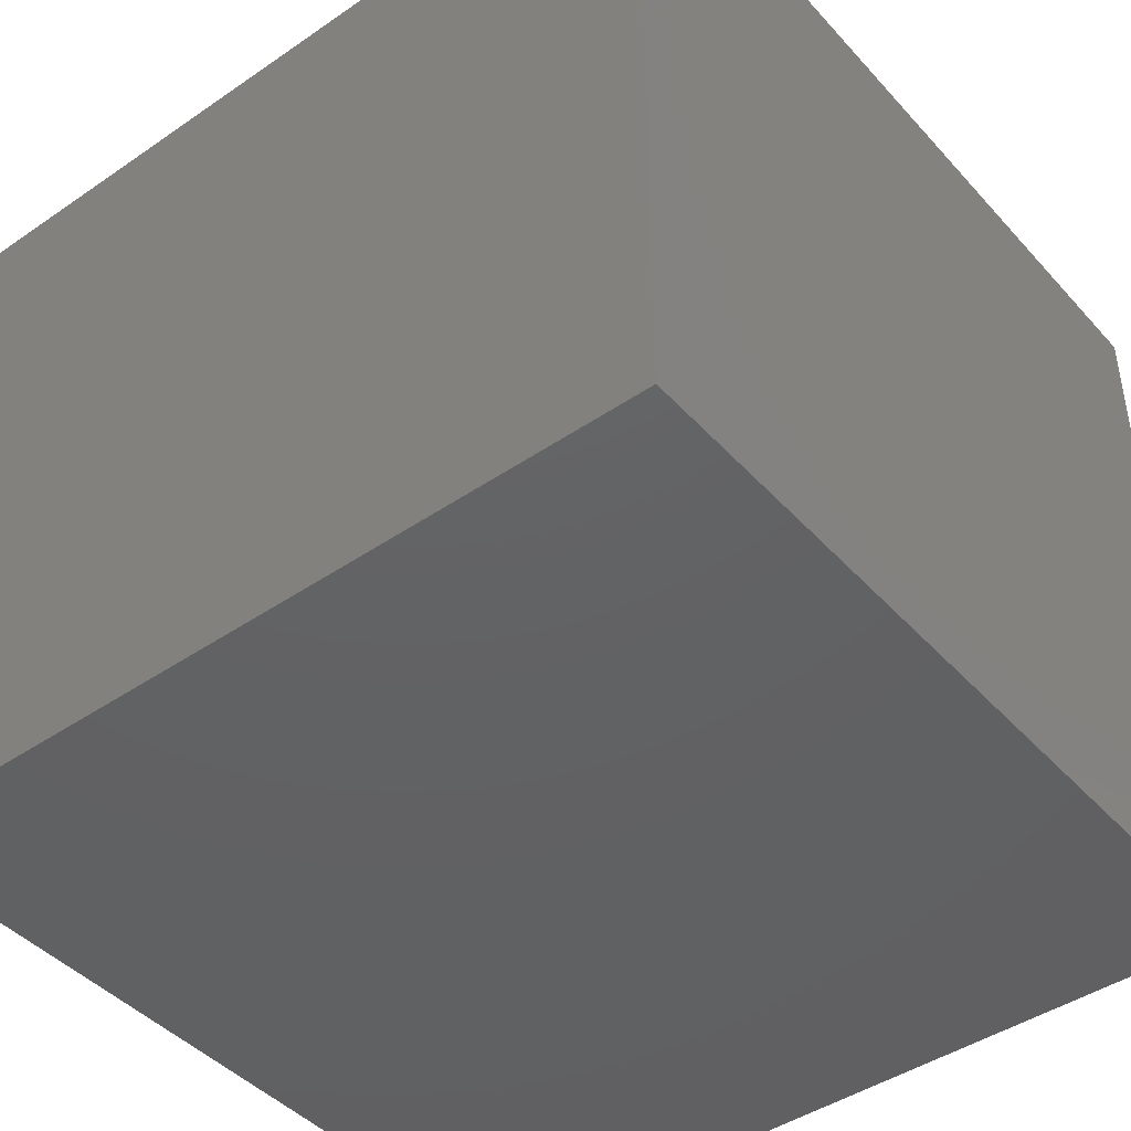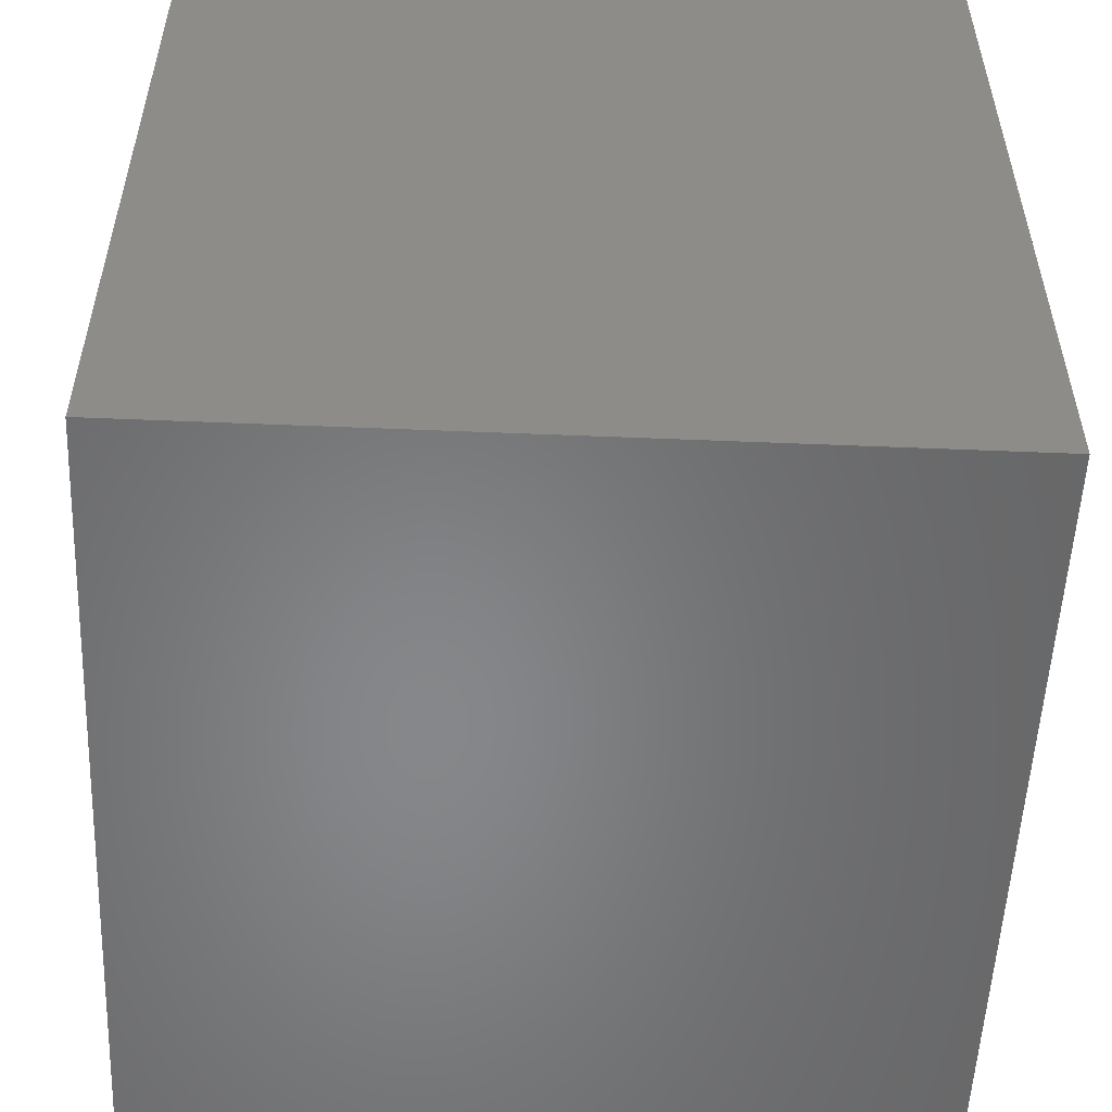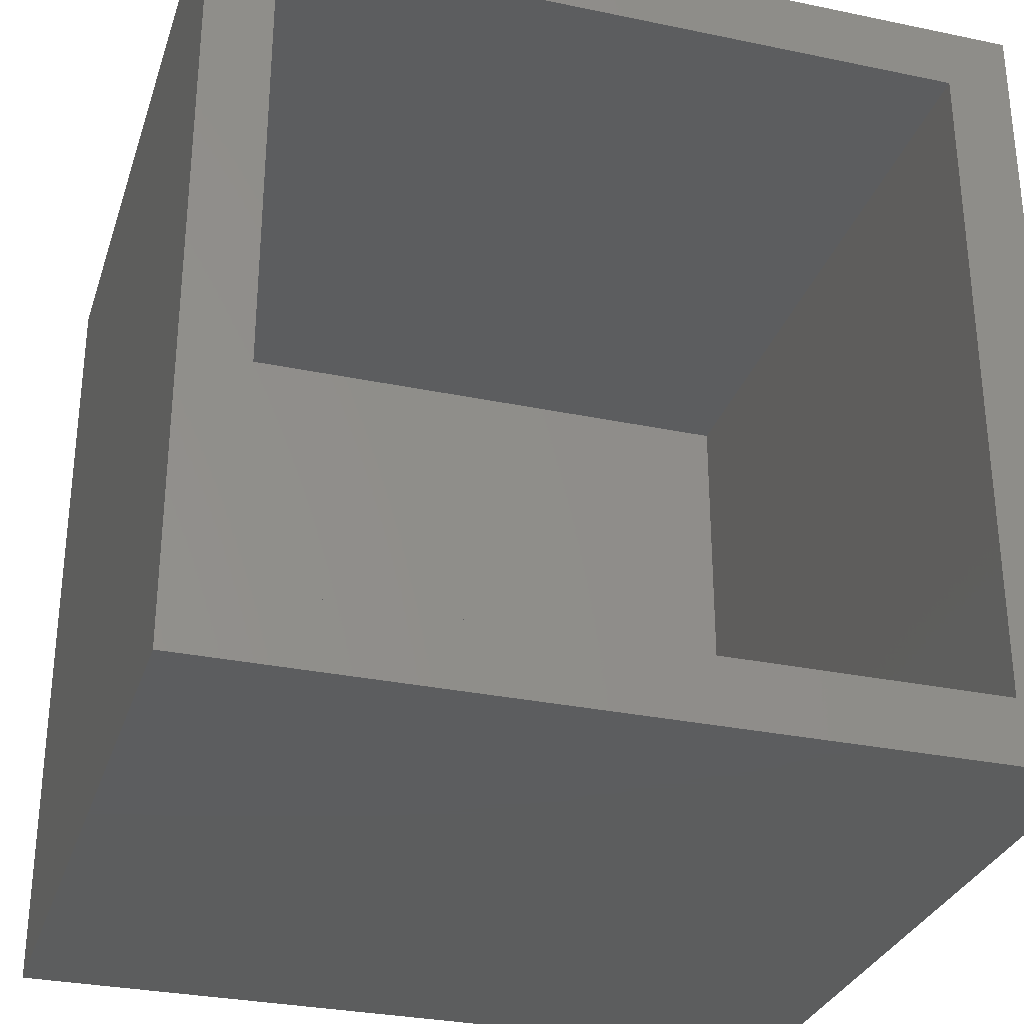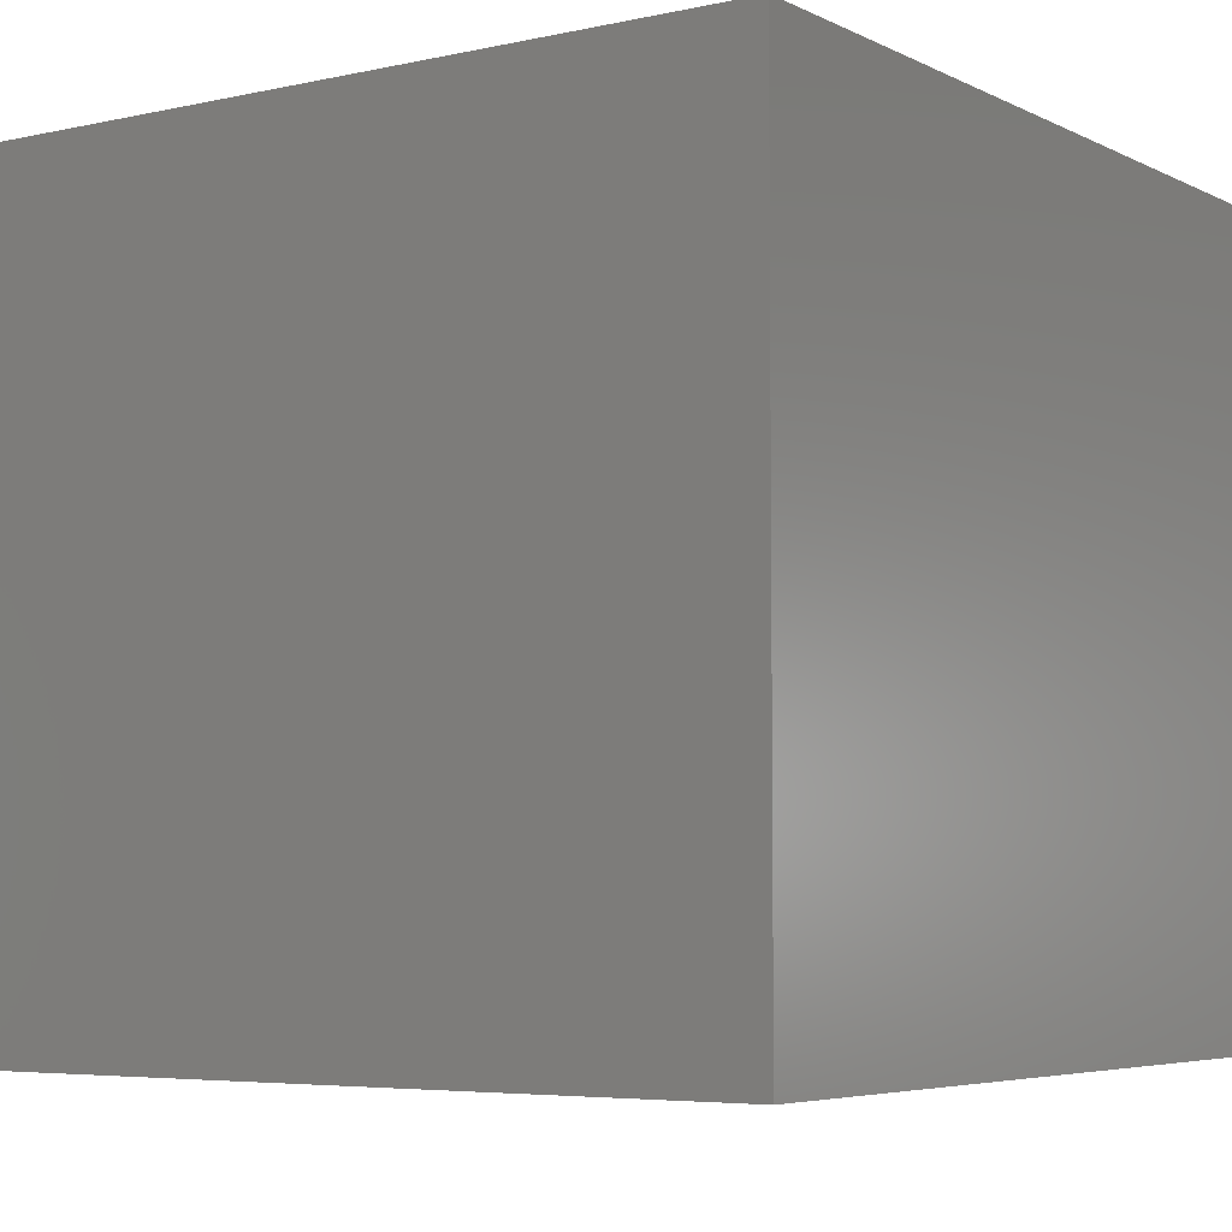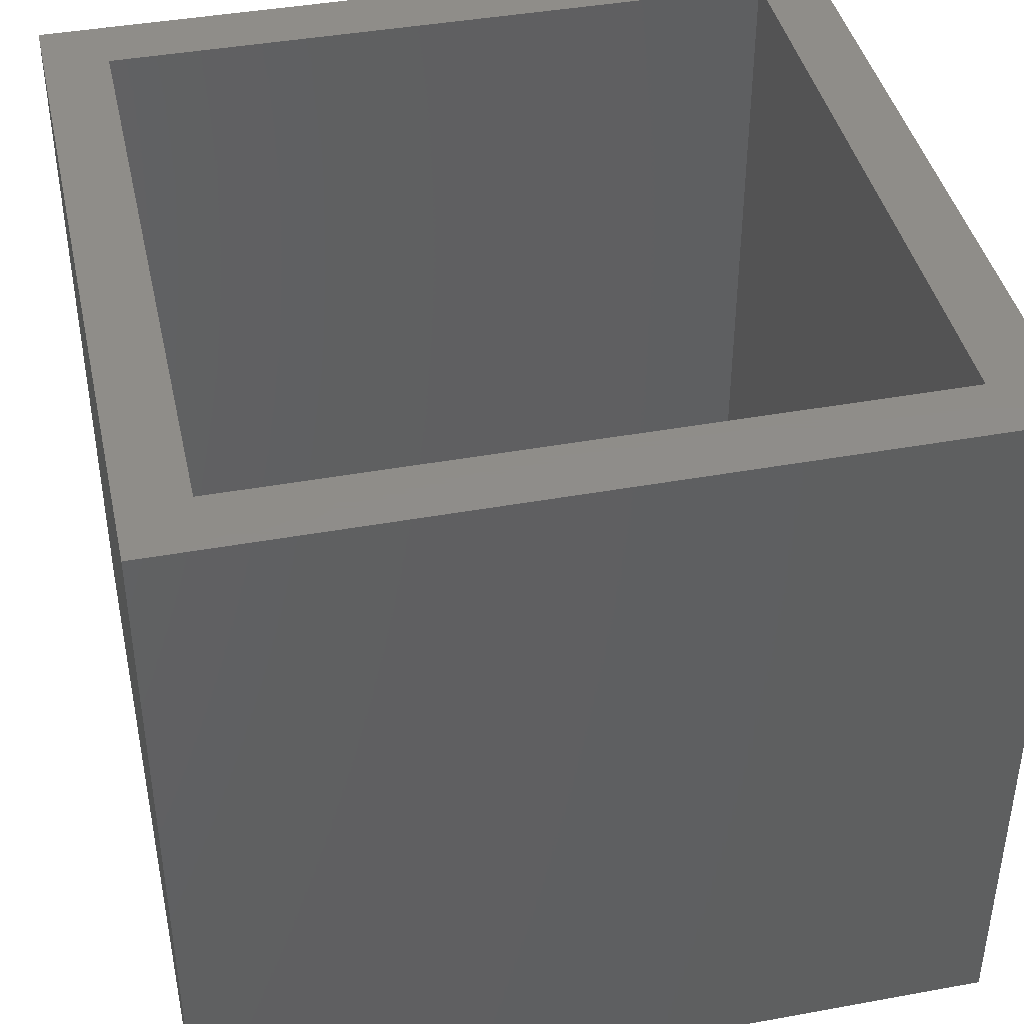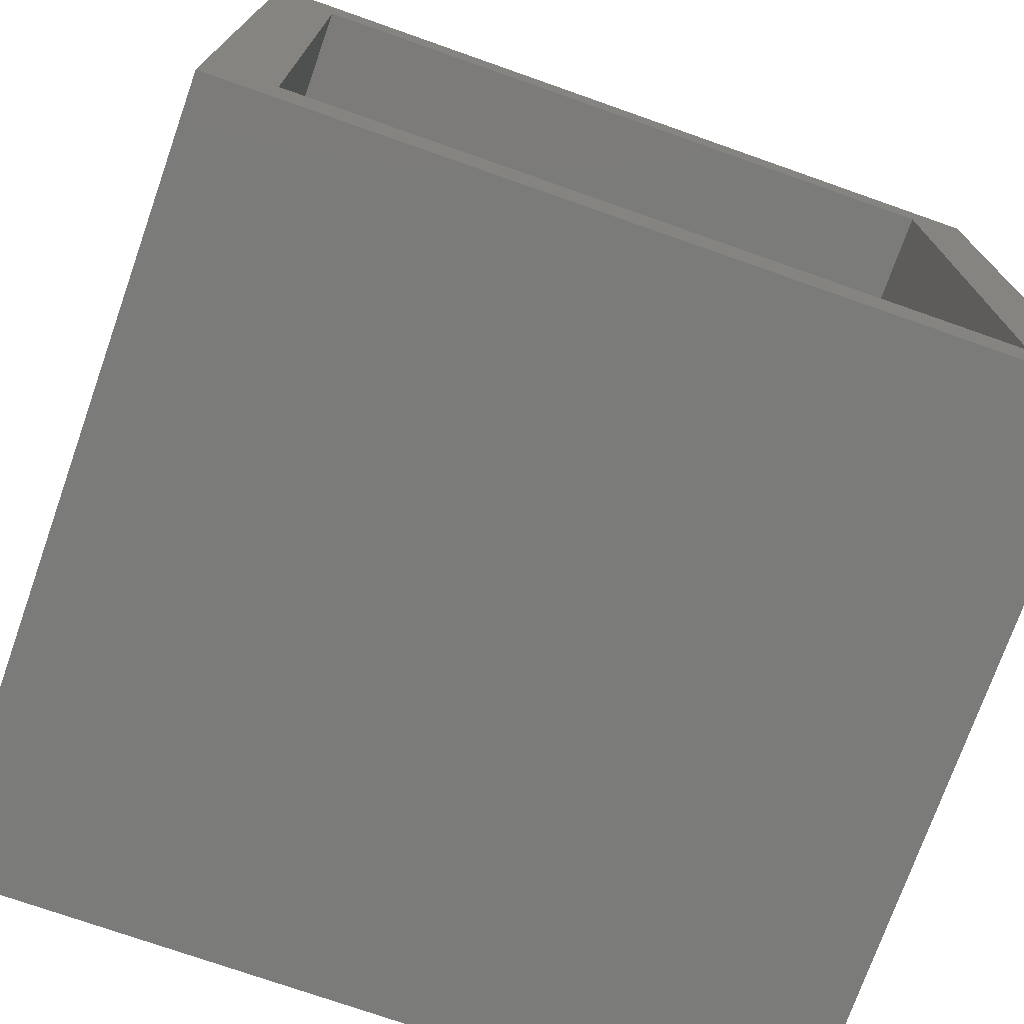
<metadata>
{"format":"stl","ext":"stl","renderer":"f3d","projection":"perspective","resolution":1024,"background":"white","views":[{"elev":-44.1,"azim":38.7,"up":"+Y"},{"elev":-53.9,"azim":-92.5,"up":"+Z"},{"elev":-30.5,"azim":163.2,"up":"+Z"},{"elev":-5.2,"azim":124.5,"up":"+Y"},{"elev":41.6,"azim":77.6,"up":"+Y"},{"elev":-74.1,"azim":160.6,"up":"+Z"}]}
</metadata>
<code>
# stl→obj: 16 verts, 28 faces
v -0.4375 4.163e-17 0.4375
v -0.3672 8.674e-19 -0.3672
v -0.4375 -6.939e-18 -0.4375
v 0.3672 4.163e-17 -0.3672
v 0.4375 4.163e-17 -0.4375
v -0.3672 4.163e-17 0.3672
v 0.4375 9.021e-17 0.4375
v 0.3672 8.24e-17 0.3672
v -0.3672 -0.7422 -0.3672
v 0.3672 -0.7422 -0.3672
v 0.3672 -0.7422 0.3672
v -0.3672 -0.7422 0.3672
v -0.4375 -0.8125 -0.4375
v 0.4375 -0.8125 -0.4375
v 0.4375 -0.8125 0.4375
v -0.4375 -0.8125 0.4375
f 1 2 3
f 3 2 4
f 3 4 5
f 2 1 6
f 6 1 7
f 6 7 8
f 8 7 5
f 8 5 4
f 2 9 4
f 4 9 10
f 4 10 8
f 8 10 11
f 8 11 6
f 6 11 12
f 6 12 2
f 2 12 9
f 13 3 14
f 14 3 5
f 14 5 15
f 15 5 7
f 15 7 16
f 16 7 1
f 16 1 13
f 13 1 3
f 13 14 16
f 16 14 15
f 9 12 10
f 10 12 11

</code>
